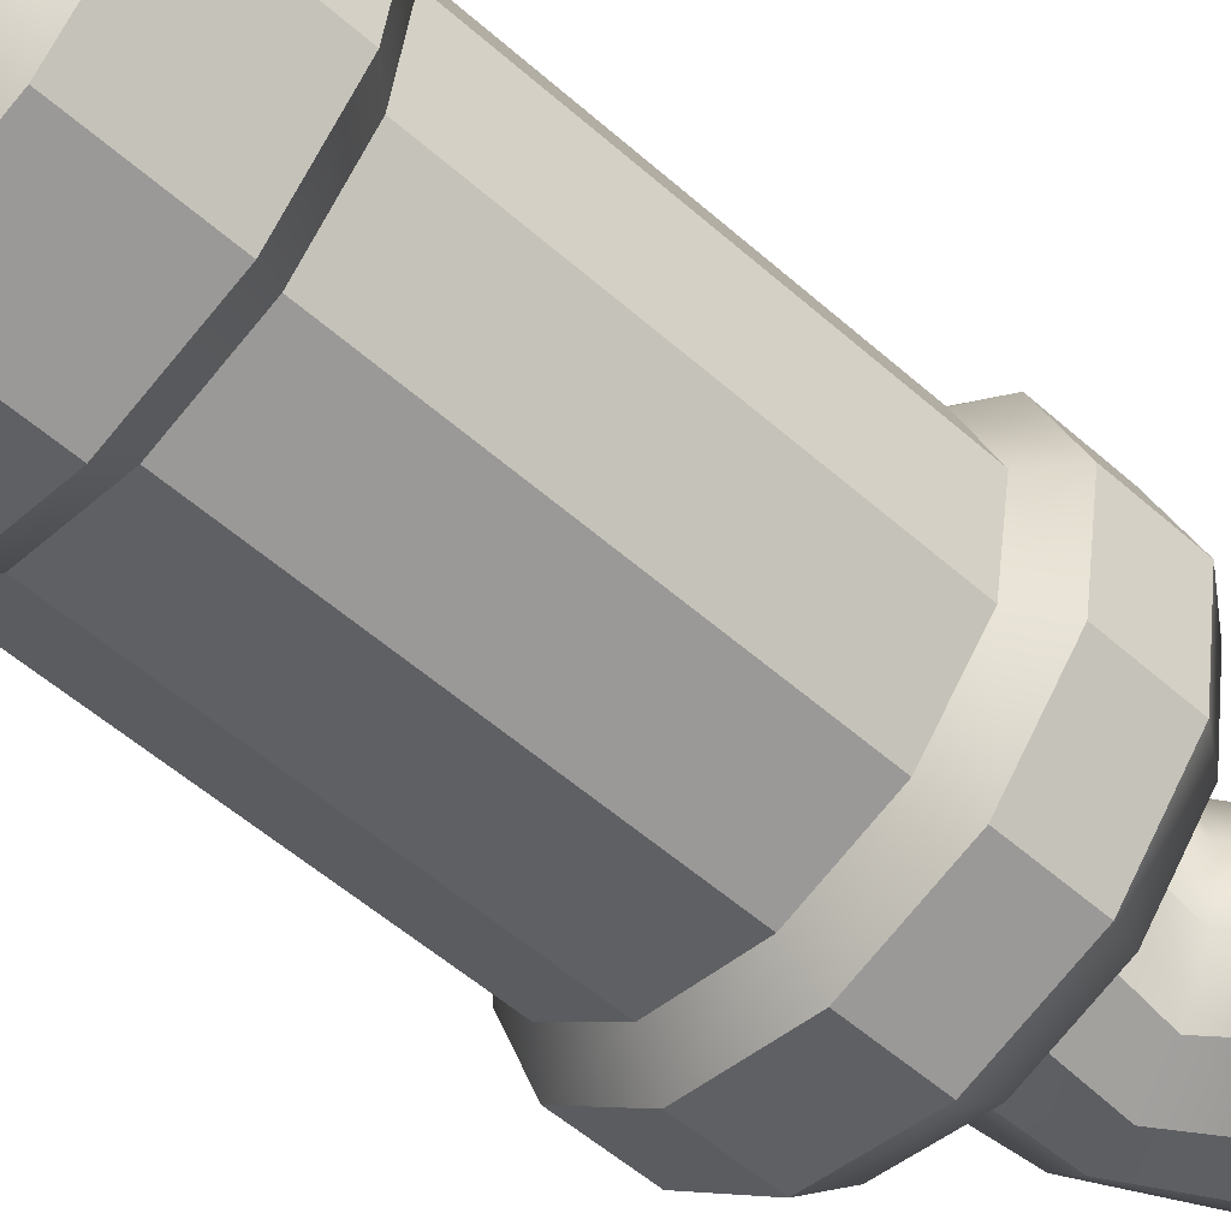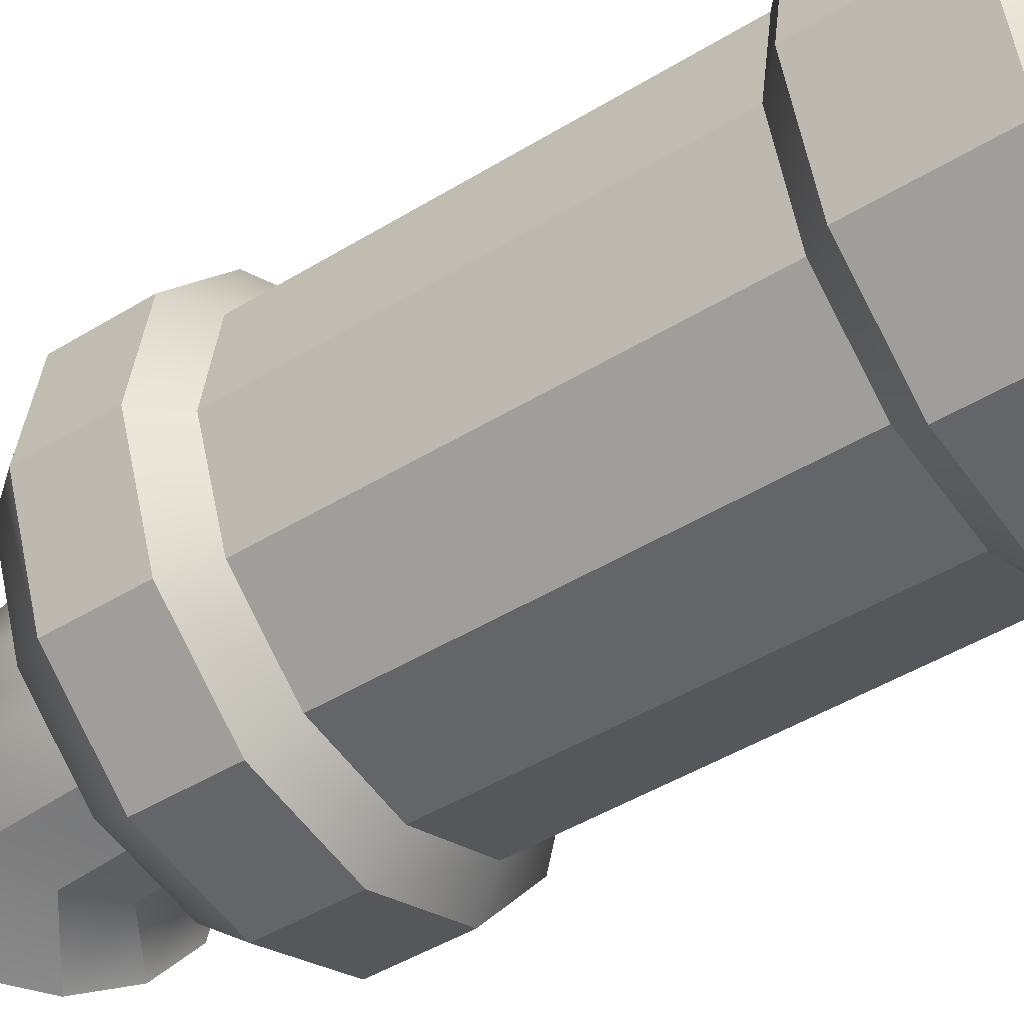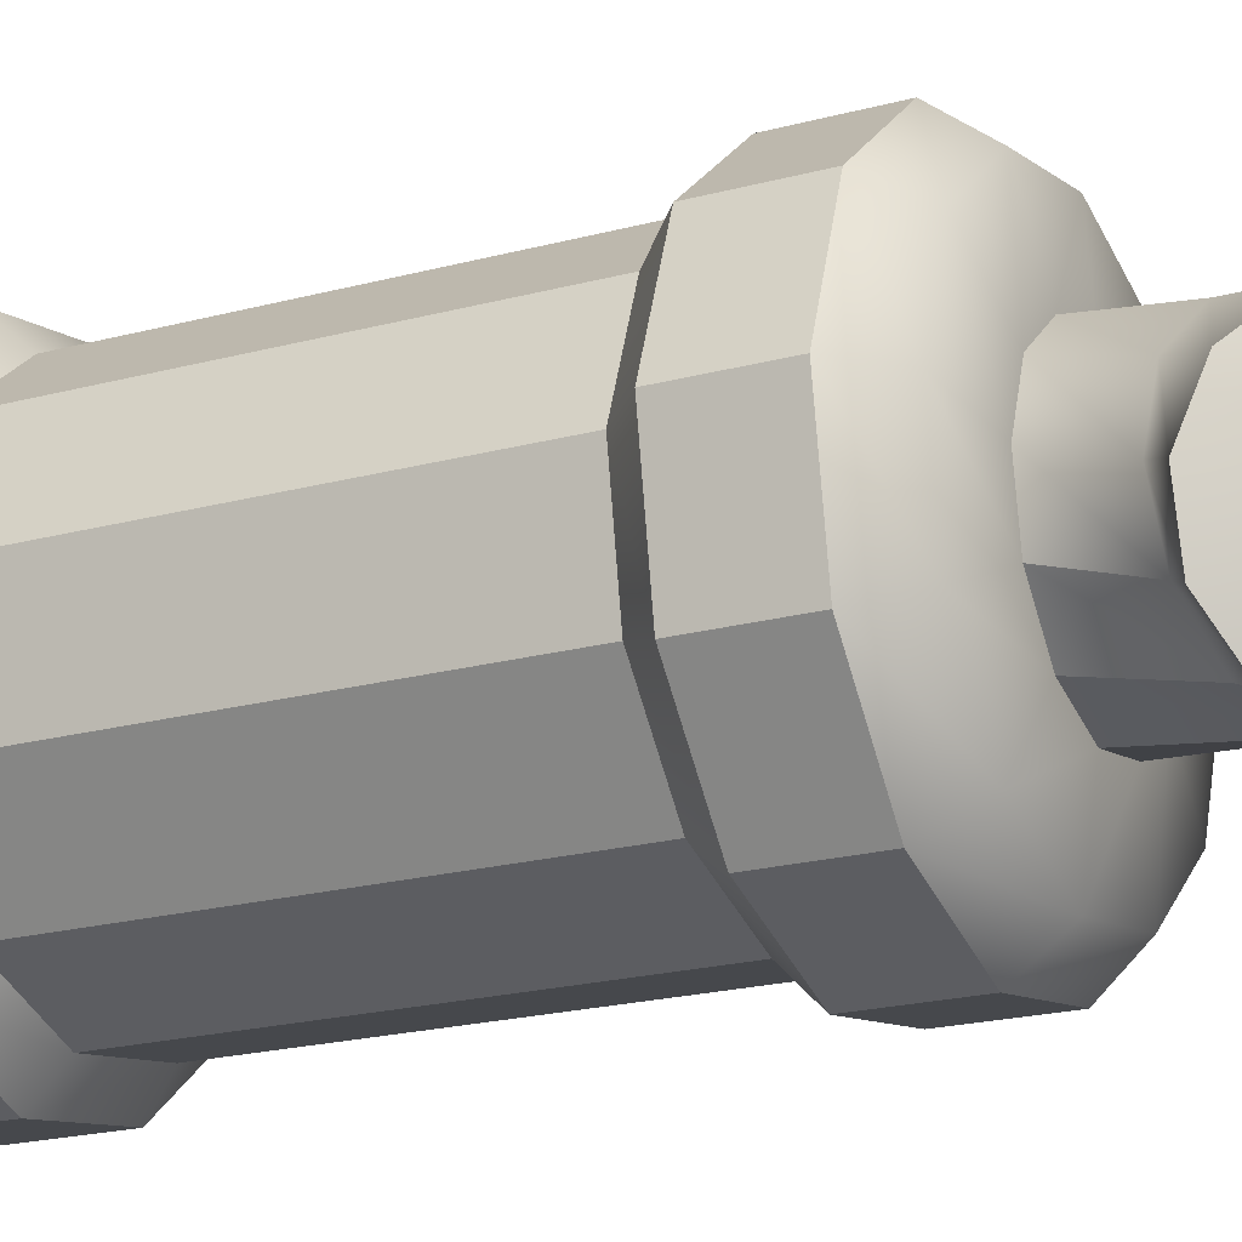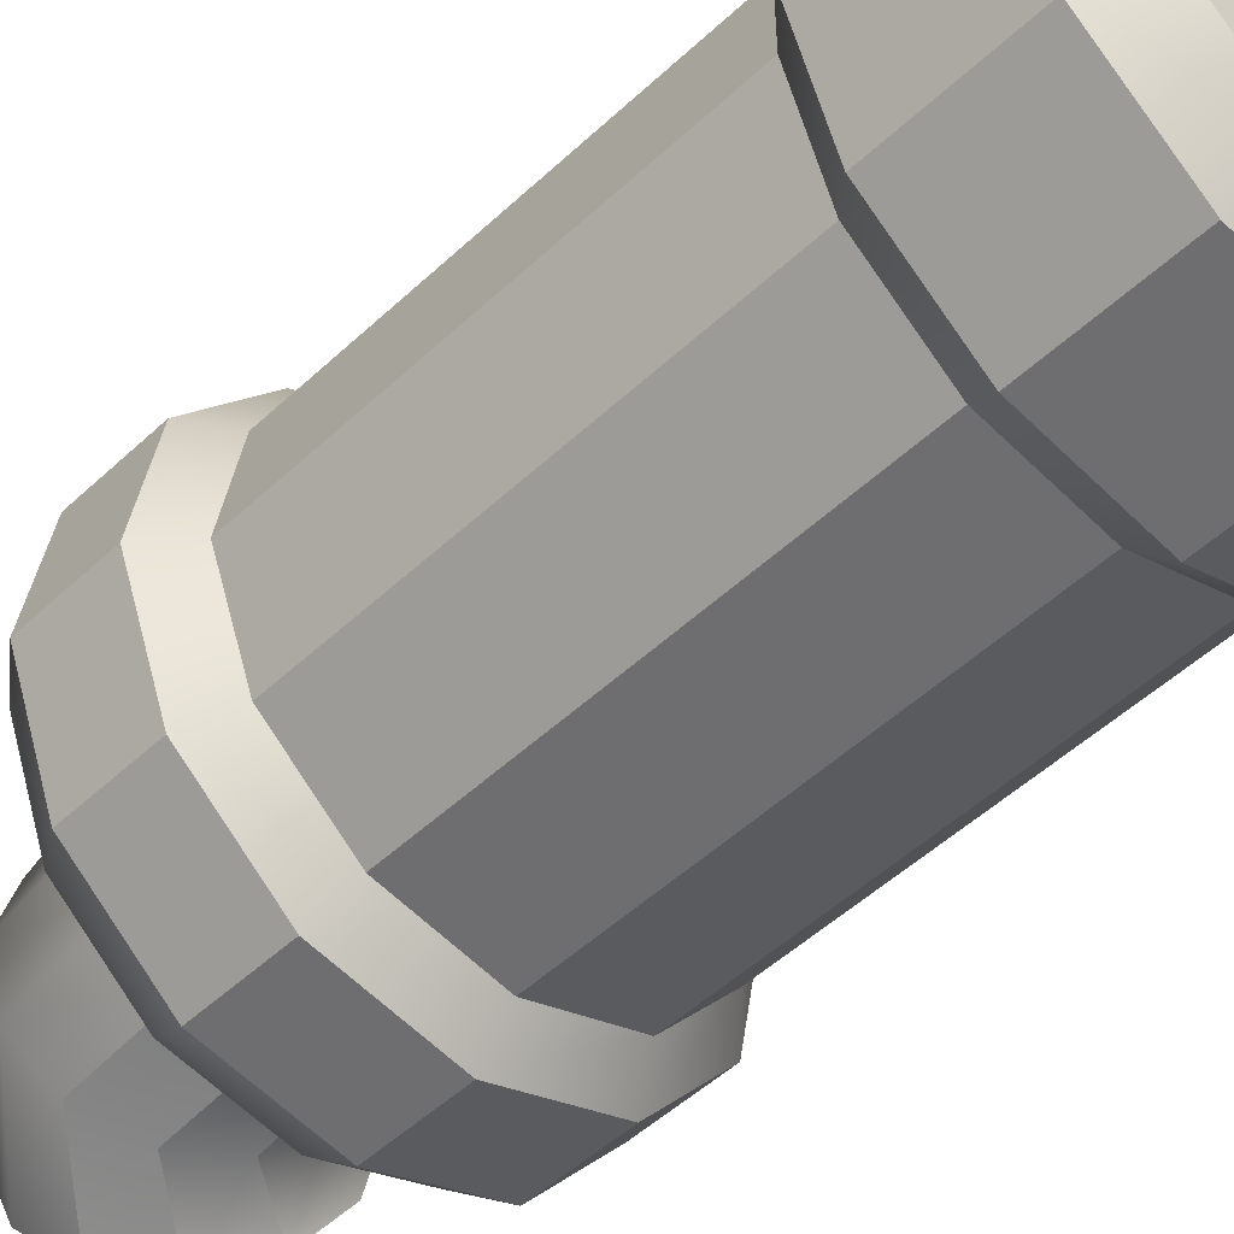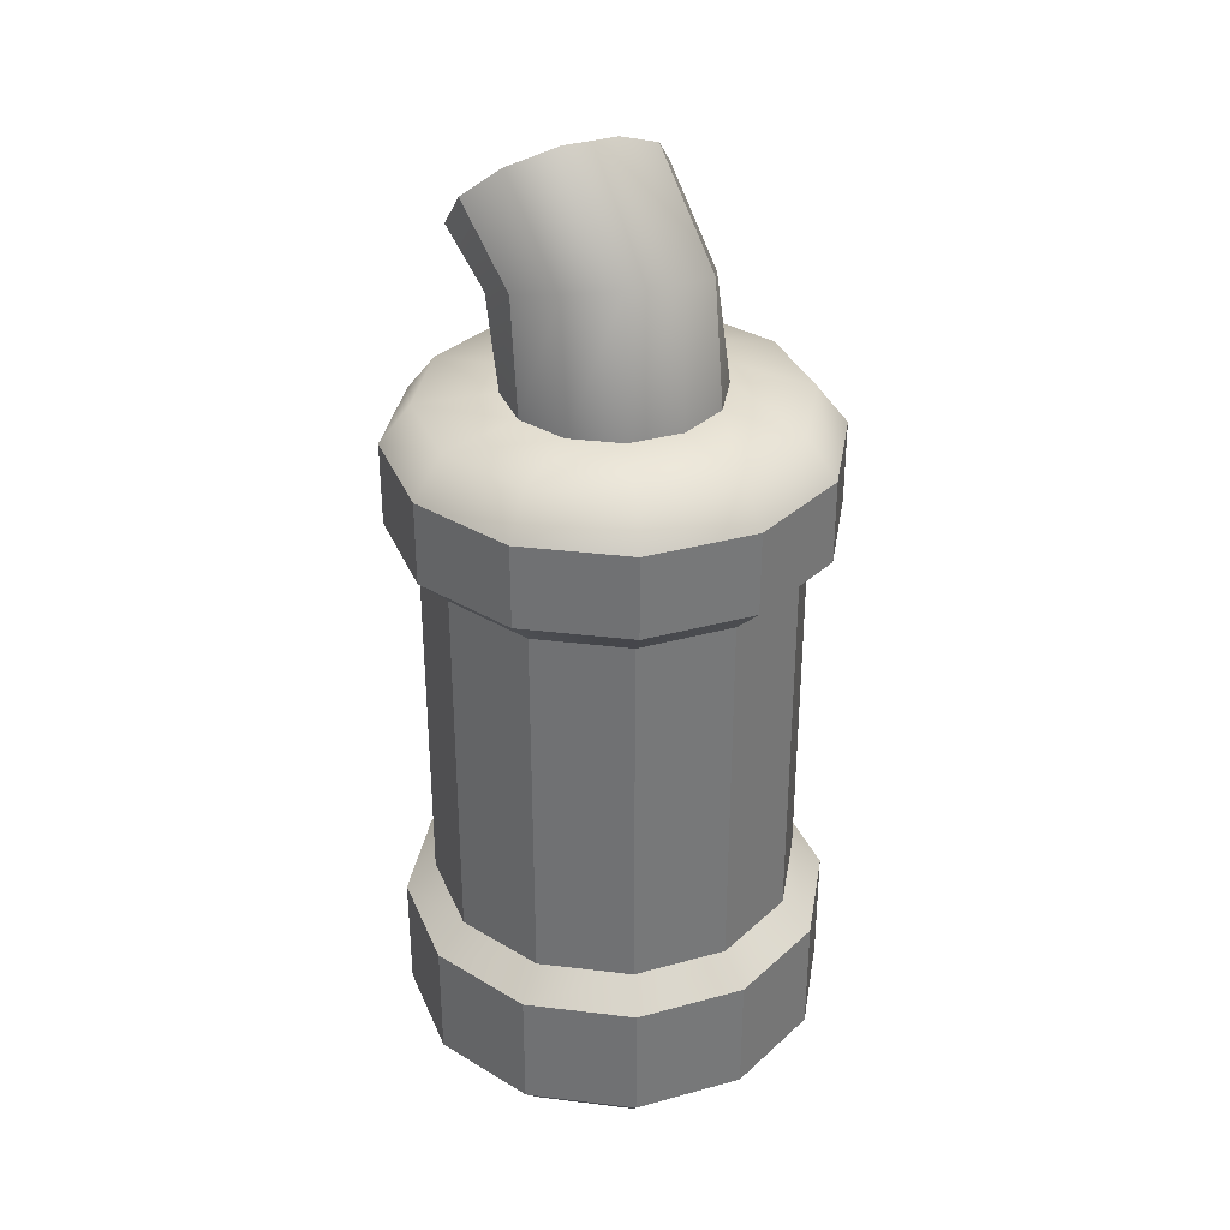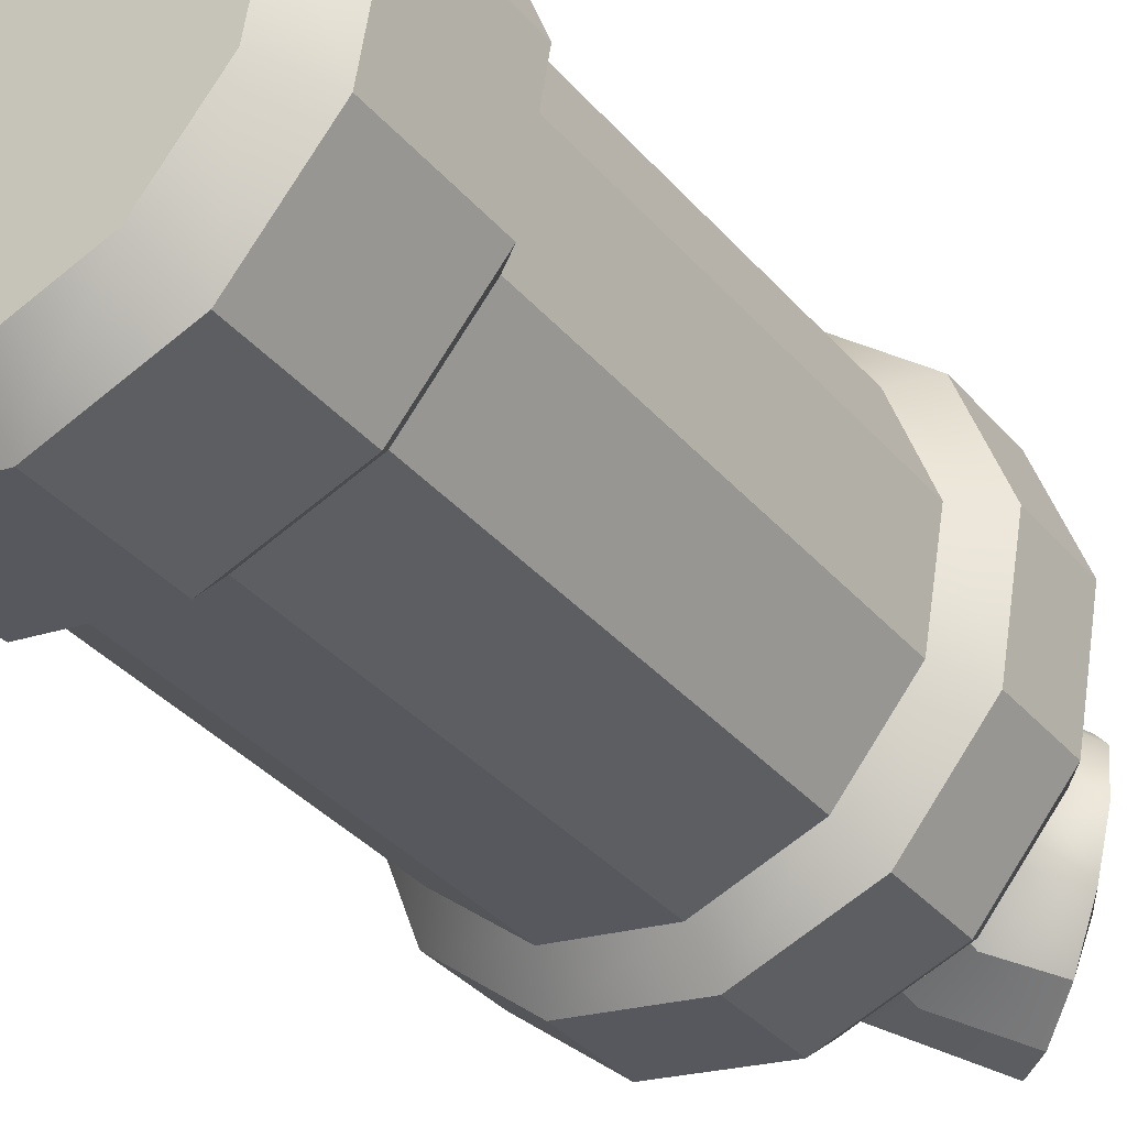
<metadata>
{"format":"obj","ext":"obj","renderer":"f3d","projection":"perspective","resolution":1024,"background":"white","views":[{"elev":-53.9,"azim":46.7,"up":"+Z"},{"elev":-44.4,"azim":-54.1,"up":"+Z"},{"elev":-19.9,"azim":116.9,"up":"+Z"},{"elev":-48.6,"azim":-43.6,"up":"+Z"},{"elev":33.4,"azim":-100.8,"up":"+Y"},{"elev":-35.2,"azim":34.5,"up":"+Z"}]}
</metadata>
<code>
g default
v -19.37 94.99 -13.67
v -23.61 94.99 -2.151
v -21.52 94.99 9.941
v -13.67 94.99 19.37
v -2.151 94.99 23.61
v 9.941 94.99 21.52
v 19.37 94.99 13.67
v 23.61 94.99 2.151
v 21.52 94.99 -9.941
v 13.67 94.99 -19.37
v 2.151 94.99 -23.61
v -9.941 94.99 -21.52
v 21.52 75.45 -9.941
v 23.61 75.45 2.151
v 19.37 75.45 13.67
v 9.941 75.45 21.52
v -2.151 75.45 23.61
v -13.67 75.45 19.37
v -21.52 75.45 9.941
v -23.61 75.45 -2.151
v -19.37 75.45 -13.67
v -9.941 75.45 -21.52
v 2.151 75.45 -23.61
v 13.67 75.45 -19.37
v 21.52 26.65 -9.941
v 23.61 26.65 2.151
v 19.37 26.65 13.67
v 9.941 26.65 21.52
v -2.151 26.65 23.61
v -13.67 26.65 19.37
v -21.52 26.65 9.941
v -23.61 26.65 -2.151
v -19.37 26.65 -13.67
v -9.941 26.65 -21.52
v 2.151 26.65 -23.61
v 13.67 26.65 -19.37
v -22.6 7.582 -15.94
v -27.54 7.582 -2.509
v -27.54 23.1 -2.509
v -22.6 23.1 -15.94
v -25.11 7.582 11.6
v -25.11 23.1 11.6
v -15.94 7.582 22.6
v -15.94 23.1 22.6
v -2.509 7.582 27.54
v -2.509 23.1 27.54
v 11.6 7.582 25.11
v 11.6 23.1 25.11
v 22.6 7.582 15.94
v 22.6 23.1 15.94
v 27.54 7.582 2.509
v 27.54 23.1 2.509
v 25.11 7.582 -11.6
v 25.11 23.1 -11.6
v 15.94 7.582 -22.6
v 15.94 23.1 -22.6
v 2.509 7.582 -27.54
v 2.509 23.1 -27.54
v -11.6 7.582 -25.11
v -11.6 23.1 -25.11
v 25.11 79.26 -11.6
v 27.54 79.26 2.509
v 25.11 89.97 -11.6
v 27.54 89.97 2.509
v 22.6 79.26 15.94
v 22.6 89.97 15.94
v 11.6 79.26 25.11
v 11.6 89.97 25.11
v -2.509 79.26 27.54
v -2.509 89.97 27.54
v -15.94 79.26 22.6
v -15.94 89.97 22.6
v -25.11 79.26 11.6
v -25.11 89.97 11.6
v -27.54 79.26 -2.509
v -27.54 89.97 -2.509
v -22.6 79.26 -15.94
v -22.6 89.97 -15.94
v -11.6 79.26 -25.11
v -11.6 89.97 -25.11
v 2.509 79.26 -27.54
v 2.509 89.97 -27.54
v 15.94 79.26 -22.6
v 15.94 89.97 -22.6
v -10.98 95.99 -7.744
v -13.38 95.99 -1.219
v -12.19 95.99 5.633
v -7.744 95.99 10.98
v -1.219 95.99 13.38
v 5.633 95.99 12.19
v 10.98 95.99 7.744
v 13.38 95.99 1.219
v 12.19 95.99 -5.633
v 7.744 95.99 -10.98
v 1.219 95.99 -13.38
v -5.633 95.99 -12.19
v -9.564 112.9 -7.727
v -11.12 113.5 -0.9782
v -9.311 112.8 5.703
v -4.614 111.1 10.53
v 1.71 108.7 12.2
v 7.966 106.4 10.28
v 12.48 104.7 5.269
v 14.04 104.1 -1.48
v 12.23 104.7 -8.162
v 7.53 106.5 -12.99
v 1.206 108.8 -14.66
v -5.051 111.2 -12.73
v 0.6253 123.6 -12.43
v -0.2698 126.1 -5.992
v 11.1 118.5 -5.269
v 1.388 126 0.7609
v 5.155 123.4 6.015
v 10.02 119.1 8.362
v 14.68 114 7.174
v 17.89 109.7 2.768
v 18.79 107.3 -3.674
v 17.13 107.3 -10.43
v 13.36 109.9 -15.68
v 8.496 114.3 -18.03
v 3.834 119.3 -16.84
v -18.83 2.786 -13.29
v -22.95 2.786 -2.091
v 7e-06 2.786 -3e-06
v -20.92 2.786 9.665
v -13.29 2.786 18.83
v -2.091 2.786 22.95
v 9.665 2.786 20.92
v 18.83 2.786 13.29
v 22.95 2.786 2.091
v 20.92 2.786 -9.665
v 13.29 2.786 -18.83
v 2.091 2.786 -22.95
v -9.665 2.786 -20.92
g EngeryPack
f 37 38 39 40
f 38 41 42 39
f 41 43 44 42
f 43 45 46 44
f 45 47 48 46
f 47 49 50 48
f 49 51 52 50
f 51 53 54 52
f 53 55 56 54
f 55 57 58 56
f 57 59 60 58
f 59 37 40 60
f 123 122 124
f 125 123 124
f 126 125 124
f 127 126 124
f 128 127 124
f 129 128 124
f 130 129 124
f 131 130 124
f 132 131 124
f 133 132 124
f 134 133 124
f 122 134 124
f 109 110 111
f 110 112 111
f 112 113 111
f 113 114 111
f 114 115 111
f 115 116 111
f 116 117 111
f 117 118 111
f 118 119 111
f 119 120 111
f 120 121 111
f 121 109 111
f 62 61 63 64
f 65 62 64 66
f 67 65 66 68
f 69 67 68 70
f 71 69 70 72
f 73 71 72 74
f 75 73 74 76
f 77 75 76 78
f 79 77 78 80
f 81 79 80 82
f 83 81 82 84
f 61 83 84 63
f 26 25 13 14
f 27 26 14 15
f 28 27 15 16
f 29 28 16 17
f 30 29 17 18
f 31 30 18 19
f 32 31 19 20
f 33 32 20 21
f 34 33 21 22
f 35 34 22 23
f 36 35 23 24
f 25 36 24 13
f 32 33 40 39
f 31 32 39 42
f 30 31 42 44
f 29 30 44 46
f 28 29 46 48
f 27 28 48 50
f 26 27 50 52
f 25 26 52 54
f 36 25 54 56
f 35 36 56 58
f 34 35 58 60
f 33 34 60 40
f 14 13 61 62
f 9 8 64 63
f 15 14 62 65
f 8 7 66 64
f 16 15 65 67
f 7 6 68 66
f 17 16 67 69
f 6 5 70 68
f 18 17 69 71
f 5 4 72 70
f 19 18 71 73
f 4 3 74 72
f 20 19 73 75
f 3 2 76 74
f 21 20 75 77
f 2 1 78 76
f 22 21 77 79
f 1 12 80 78
f 23 22 79 81
f 12 11 82 80
f 24 23 81 83
f 11 10 84 82
f 13 24 83 61
f 10 9 63 84
f 1 2 86 85
f 2 3 87 86
f 3 4 88 87
f 4 5 89 88
f 5 6 90 89
f 6 7 91 90
f 7 8 92 91
f 8 9 93 92
f 9 10 94 93
f 10 11 95 94
f 11 12 96 95
f 12 1 85 96
f 85 86 98 97
f 86 87 99 98
f 87 88 100 99
f 88 89 101 100
f 89 90 102 101
f 90 91 103 102
f 91 92 104 103
f 92 93 105 104
f 93 94 106 105
f 94 95 107 106
f 95 96 108 107
f 96 85 97 108
f 97 98 110 109
f 98 99 112 110
f 99 100 113 112
f 100 101 114 113
f 101 102 115 114
f 102 103 116 115
f 103 104 117 116
f 104 105 118 117
f 105 106 119 118
f 106 107 120 119
f 107 108 121 120
f 108 97 109 121
f 38 37 122 123
f 41 38 123 125
f 43 41 125 126
f 45 43 126 127
f 47 45 127 128
f 49 47 128 129
f 51 49 129 130
f 53 51 130 131
f 55 53 131 132
f 57 55 132 133
f 59 57 133 134
f 37 59 134 122

</code>
